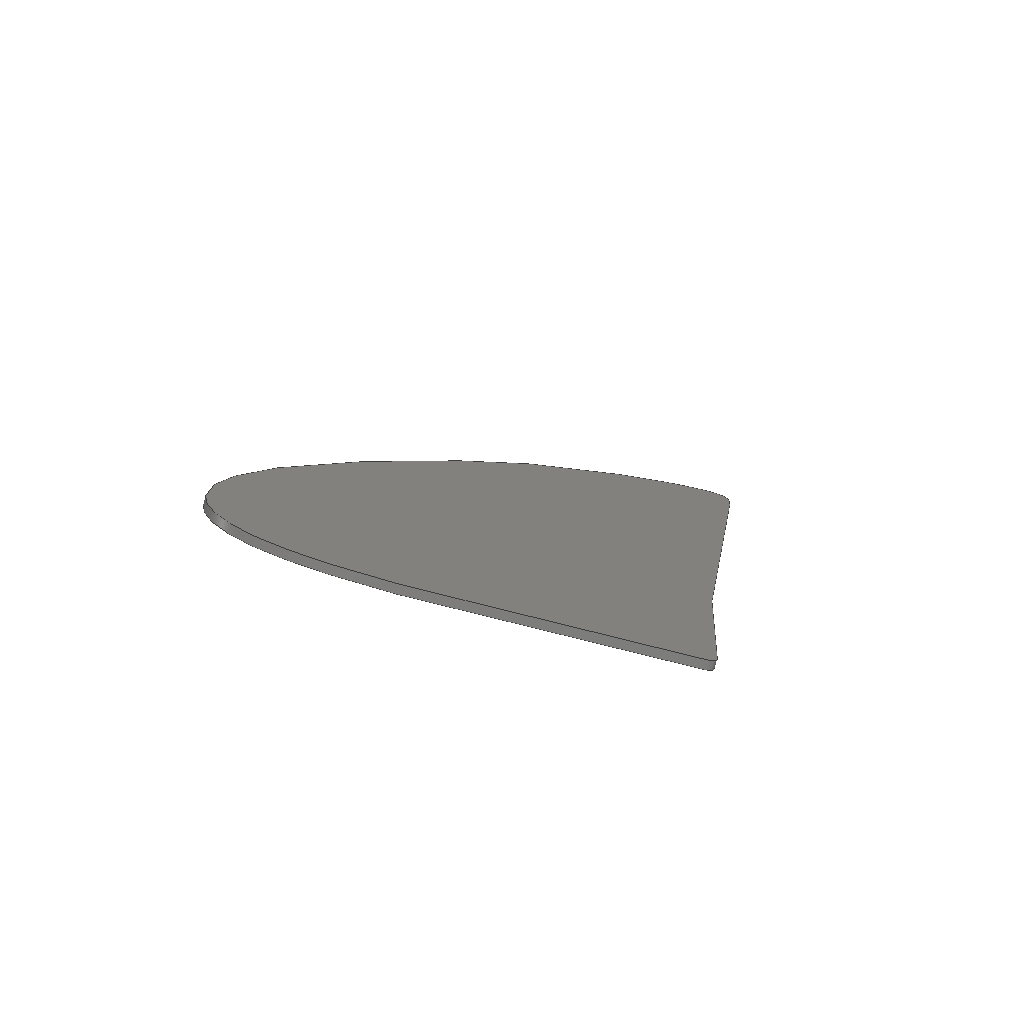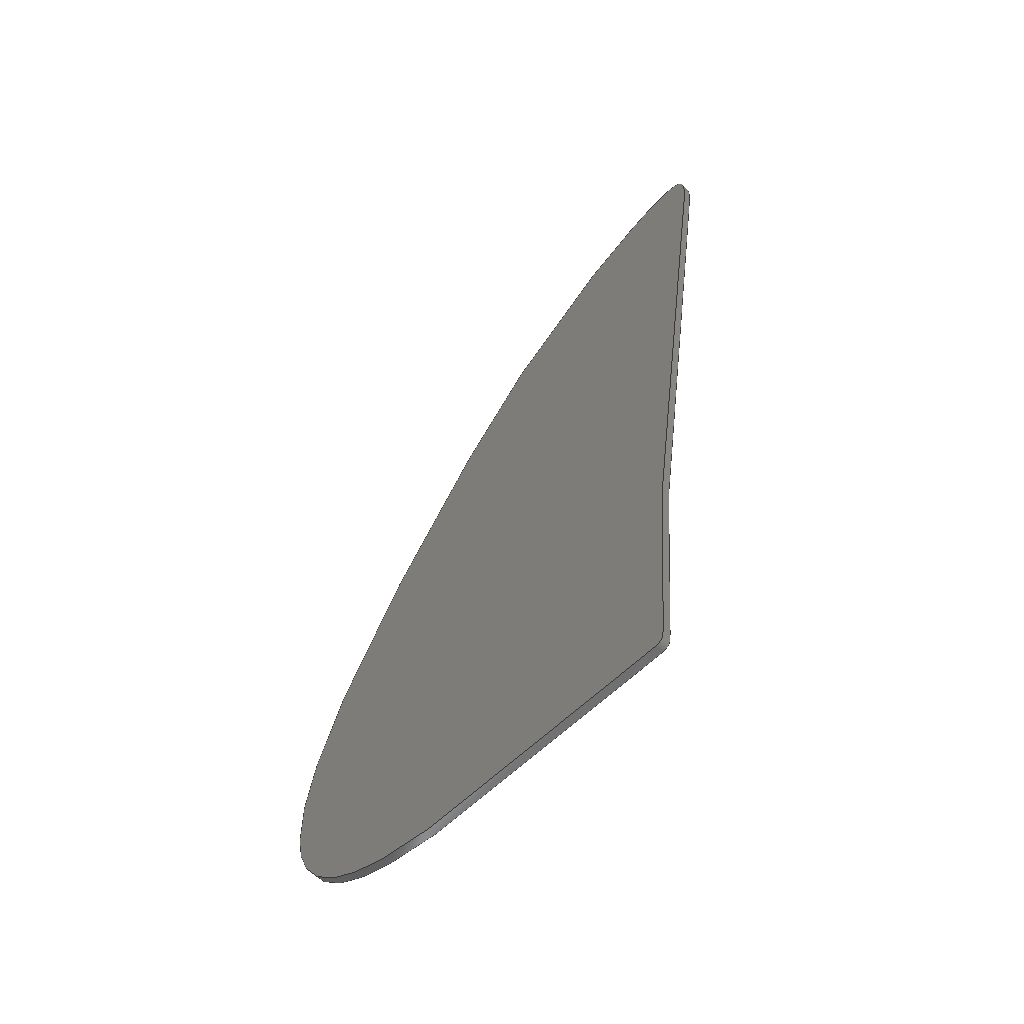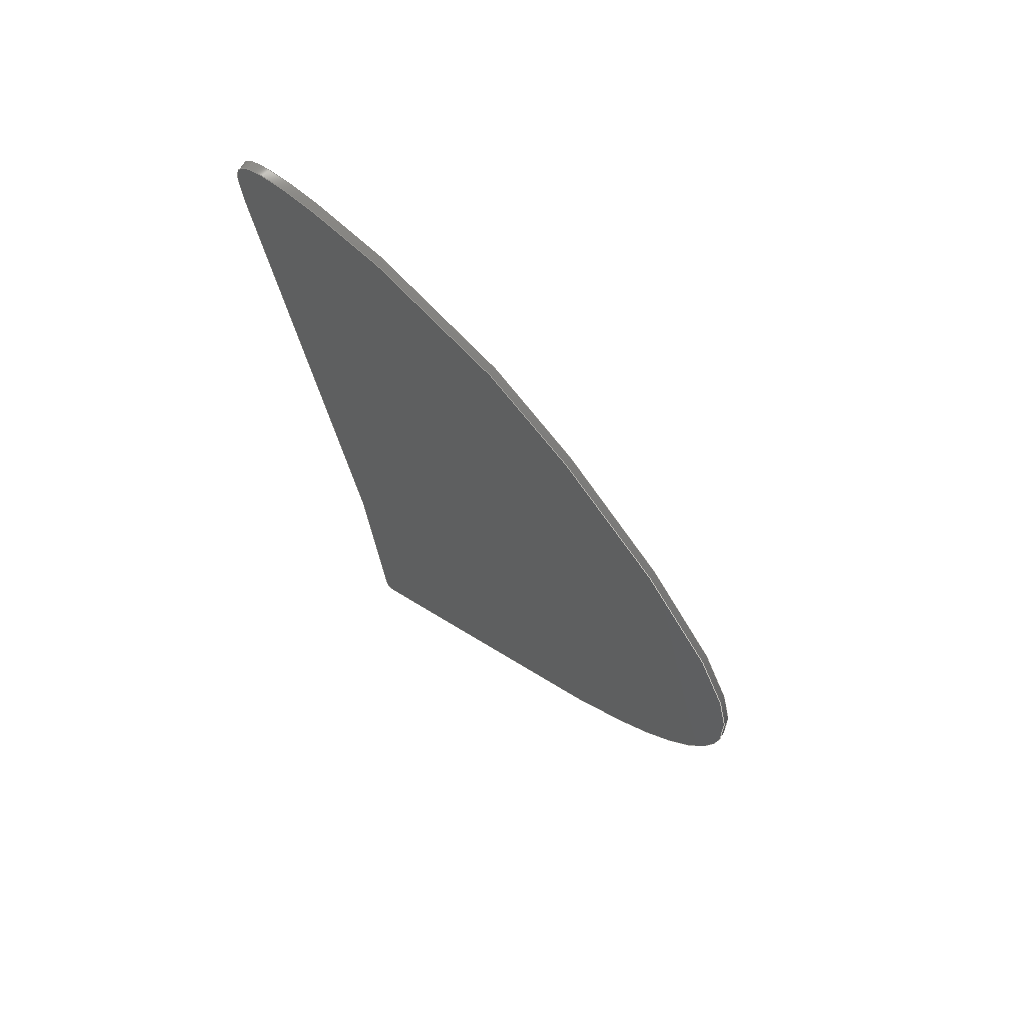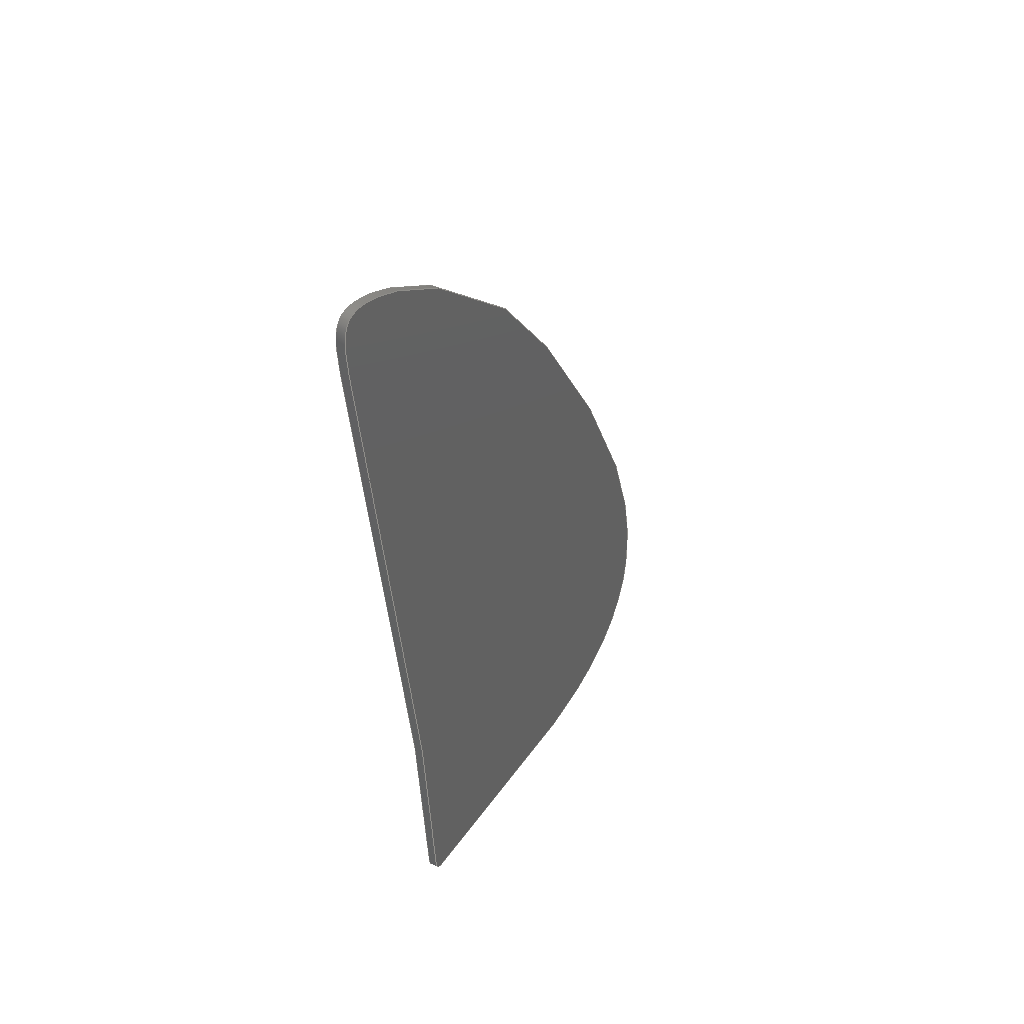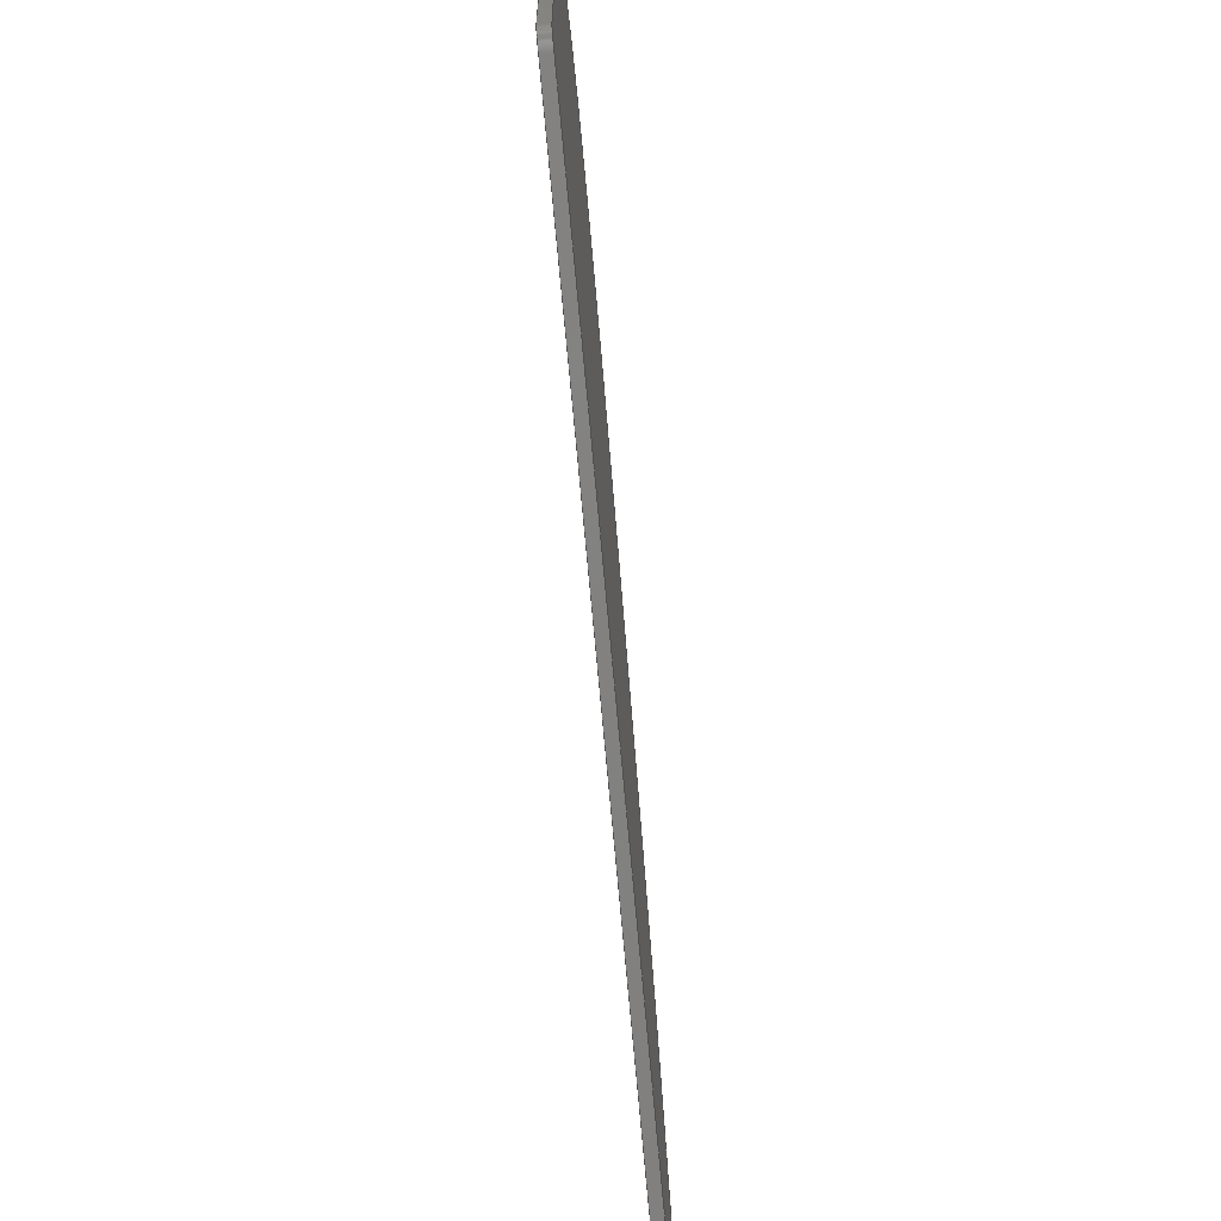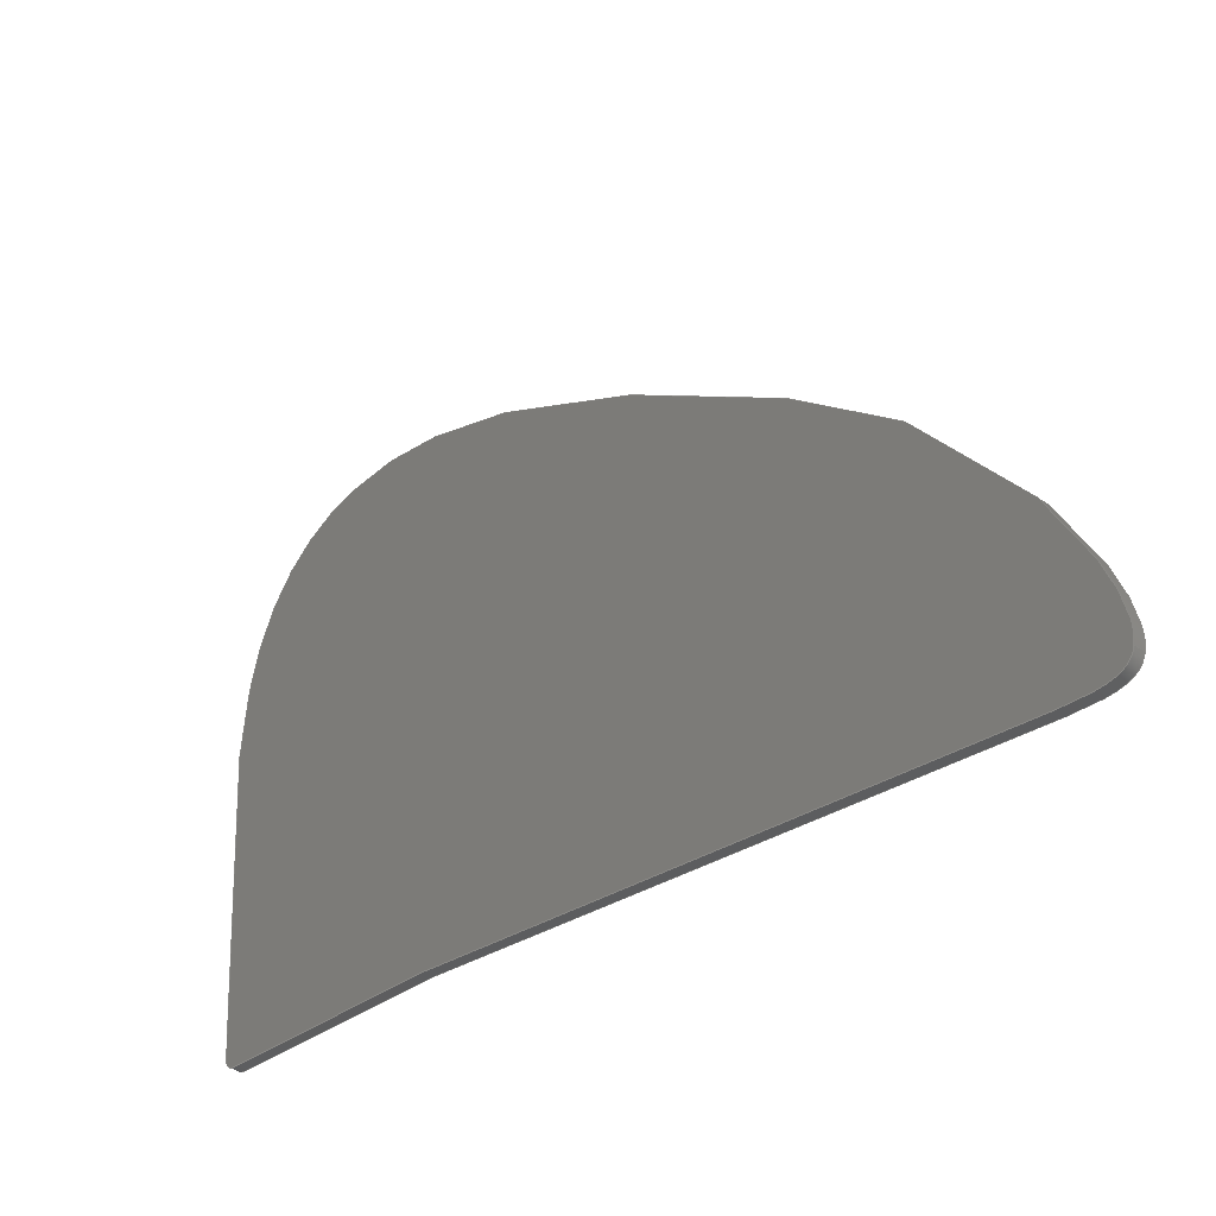
<metadata>
{"format":"step","ext":"step","renderer":"f3d","projection":"perspective","resolution":1024,"background":"white","views":[{"elev":-77.5,"azim":-105.4,"up":"+Z"},{"elev":-57.0,"azim":-46.0,"up":"+Z"},{"elev":63.8,"azim":120.9,"up":"+Z"},{"elev":40.5,"azim":29.4,"up":"+Z"},{"elev":-73.5,"azim":-174.6,"up":"+Y"},{"elev":-38.3,"azim":-41.7,"up":"+Y"}]}
</metadata>
<code>
ISO-10303-21;
DATA;
#1=PROPERTY_DEFINITION_REPRESENTATION(#5,#3);
#2=PROPERTY_DEFINITION_REPRESENTATION(#6,#4);
#3=REPRESENTATION('',(#7),#124);
#4=REPRESENTATION('',(#8),#124);
#5=PROPERTY_DEFINITION('pmi validation property','',#129);
#6=PROPERTY_DEFINITION('pmi validation property','',#129);
#7=VALUE_REPRESENTATION_ITEM('number of annotations',COUNT_MEASURE(0));
#8=VALUE_REPRESENTATION_ITEM('number of views',COUNT_MEASURE(0));
#9=SHAPE_REPRESENTATION_RELATIONSHIP('','',#56,#10);
#10=ADVANCED_BREP_SHAPE_REPRESENTATION('',(#54),#124);
#11=PLANE('',#58);
#12=PLANE('',#59);
#13=OVER_RIDING_STYLED_ITEM('',(#41),#36,#39);
#14=SURFACE_STYLE_RENDERING_WITH_PROPERTIES(.CONSTANT_SHADING.,#53,(#15));
#15=SURFACE_STYLE_TRANSPARENT(0.2);
#16=ORIENTED_EDGE('',*,*,#20,.T.);
#17=ORIENTED_EDGE('',*,*,#21,.F.);
#18=ORIENTED_EDGE('',*,*,#20,.F.);
#19=ORIENTED_EDGE('',*,*,#21,.T.);
#20=EDGE_CURVE('',#22,#22,#24,.T.);
#21=EDGE_CURVE('',#23,#23,#25,.T.);
#22=VERTEX_POINT('',#106);
#23=VERTEX_POINT('',#120);
#24=B_SPLINE_CURVE_WITH_KNOTS('',3,(#93,#94,#95,#96,#97,#98,#99,
#100,#101,#102,#103,#104,#105),.UNSPECIFIED.,.T.,.F.,(1,3,1,1,1,1,1,1,1,
1,1,3,1),(-0.06866,0,0.1004,0.2196,0.3398,
0.4389,0.5258,0.6517,0.6936,
0.7482,0.9313,1,1.1),.UNSPECIFIED.);
#25=B_SPLINE_CURVE_WITH_KNOTS('',3,(#107,#108,#109,#110,#111,#112,#113,
#114,#115,#116,#117,#118,#119),.UNSPECIFIED.,.T.,.F.,(1,3,1,1,1,1,1,1,1,
1,1,3,1),(-0.06866,0,0.1004,0.2196,0.3398,
0.4389,0.5258,0.6517,0.6936,
0.7482,0.9313,1,1.1),.UNSPECIFIED.);
#26=EDGE_LOOP('',(#16));
#27=EDGE_LOOP('',(#17));
#28=EDGE_LOOP('',(#18));
#29=EDGE_LOOP('',(#19));
#30=FACE_BOUND('',#26,.T.);
#31=FACE_BOUND('',#27,.T.);
#32=FACE_BOUND('',#28,.T.);
#33=FACE_BOUND('',#29,.T.);
#34=B_SPLINE_SURFACE_WITH_KNOTS('',3,1,((#67,#68),(#69,#70),(#71,#72),(#73,
#74),(#75,#76),(#77,#78),(#79,#80),(#81,#82),(#83,#84),(#85,#86),(#87,#88),
(#89,#90),(#91,#92)),.SURF_OF_LINEAR_EXTRUSION.,.T.,.F.,.F.,(1,3,1,1,
1,1,1,1,1,1,1,3,1),(2,2),(-0.06866,0,0.1004,0.2196,
0.3398,0.4389,0.5258,0.6517,
0.6936,0.7482,0.9313,1,1.1),
(0,1),.UNSPECIFIED.);
#35=ADVANCED_FACE('',(#30,#31),#34,.T.);
#36=ADVANCED_FACE('',(#32),#11,.T.);
#37=ADVANCED_FACE('',(#33),#12,.F.);
#38=CLOSED_SHELL('',(#35,#36,#37));
#39=STYLED_ITEM('',(#40),#54);
#40=PRESENTATION_STYLE_ASSIGNMENT((#42));
#41=PRESENTATION_STYLE_ASSIGNMENT((#43));
#42=SURFACE_STYLE_USAGE(.BOTH.,#44);
#43=SURFACE_STYLE_USAGE(.BOTH.,#45);
#44=SURFACE_SIDE_STYLE('',(#46));
#45=SURFACE_SIDE_STYLE('',(#47,#14));
#46=SURFACE_STYLE_FILL_AREA(#48);
#47=SURFACE_STYLE_FILL_AREA(#49);
#48=FILL_AREA_STYLE('',(#50));
#49=FILL_AREA_STYLE('',(#51));
#50=FILL_AREA_STYLE_COLOUR('',#52);
#51=FILL_AREA_STYLE_COLOUR('',#53);
#52=COLOUR_RGB('',0.6157,0.8118,0.9294);
#53=COLOUR_RGB('',0.08627,0.3176,0.6902);
#54=MANIFOLD_SOLID_BREP('ventadader1',#38);
#55=SHAPE_DEFINITION_REPRESENTATION(#129,#56);
#56=SHAPE_REPRESENTATION('ventadader1',(#57),#124);
#57=AXIS2_PLACEMENT_3D('',#66,#60,#61);
#58=AXIS2_PLACEMENT_3D('',#121,#62,#63);
#59=AXIS2_PLACEMENT_3D('',#122,#64,#65);
#60=DIRECTION('',(0,0,1));
#61=DIRECTION('',(1,0,0));
#62=DIRECTION('',(1,0,0));
#63=DIRECTION('',(0,1,0));
#64=DIRECTION('',(1,0,0));
#65=DIRECTION('',(0,1,0));
#66=CARTESIAN_POINT('',(0,0,0));
#67=CARTESIAN_POINT('',(0.0401,0.01252,0.0177));
#68=CARTESIAN_POINT('',(0.04,0.01252,0.0177));
#69=CARTESIAN_POINT('',(0.0401,0.01286,0.01779));
#70=CARTESIAN_POINT('',(0.04,0.01286,0.01779));
#71=CARTESIAN_POINT('',(0.0401,0.01495,0.01676));
#72=CARTESIAN_POINT('',(0.04,0.01495,0.01676));
#73=CARTESIAN_POINT('',(0.0401,0.01676,0.01449));
#74=CARTESIAN_POINT('',(0.04,0.01676,0.01449));
#75=CARTESIAN_POINT('',(0.0401,0.01851,0.01181));
#76=CARTESIAN_POINT('',(0.04,0.01851,0.01181));
#77=CARTESIAN_POINT('',(0.0401,0.01913,0.009414));
#78=CARTESIAN_POINT('',(0.04,0.01913,0.009414));
#79=CARTESIAN_POINT('',(0.0401,0.01768,0.007932));
#80=CARTESIAN_POINT('',(0.04,0.01768,0.007932));
#81=CARTESIAN_POINT('',(0.0401,0.01406,0.008532));
#82=CARTESIAN_POINT('',(0.04,0.01406,0.008532));
#83=CARTESIAN_POINT('',(0.0401,0.01349,0.00847));
#84=CARTESIAN_POINT('',(0.04,0.01349,0.00847));
#85=CARTESIAN_POINT('',(0.0401,0.01365,0.009364));
#86=CARTESIAN_POINT('',(0.04,0.01365,0.009364));
#87=CARTESIAN_POINT('',(0.0401,0.01251,0.01645));
#88=CARTESIAN_POINT('',(0.04,0.01251,0.01645));
#89=CARTESIAN_POINT('',(0.0401,0.01229,0.01764));
#90=CARTESIAN_POINT('',(0.04,0.01229,0.01764));
#91=CARTESIAN_POINT('',(0.0401,0.01252,0.0177));
#92=CARTESIAN_POINT('',(0.04,0.01252,0.0177));
#93=CARTESIAN_POINT('',(0.0401,0.01252,0.0177));
#94=CARTESIAN_POINT('',(0.0401,0.01286,0.01779));
#95=CARTESIAN_POINT('',(0.0401,0.01495,0.01676));
#96=CARTESIAN_POINT('',(0.0401,0.01676,0.01449));
#97=CARTESIAN_POINT('',(0.0401,0.01851,0.01181));
#98=CARTESIAN_POINT('',(0.0401,0.01913,0.009414));
#99=CARTESIAN_POINT('',(0.0401,0.01768,0.007932));
#100=CARTESIAN_POINT('',(0.0401,0.01406,0.008532));
#101=CARTESIAN_POINT('',(0.0401,0.01349,0.00847));
#102=CARTESIAN_POINT('',(0.0401,0.01365,0.009364));
#103=CARTESIAN_POINT('',(0.0401,0.01251,0.01645));
#104=CARTESIAN_POINT('',(0.0401,0.01229,0.01764));
#105=CARTESIAN_POINT('',(0.0401,0.01252,0.0177));
#106=CARTESIAN_POINT('',(0.0401,0.01252,0.0177));
#107=CARTESIAN_POINT('',(0.04,0.01252,0.0177));
#108=CARTESIAN_POINT('',(0.04,0.01286,0.01779));
#109=CARTESIAN_POINT('',(0.04,0.01495,0.01676));
#110=CARTESIAN_POINT('',(0.04,0.01676,0.01449));
#111=CARTESIAN_POINT('',(0.04,0.01851,0.01181));
#112=CARTESIAN_POINT('',(0.04,0.01913,0.009414));
#113=CARTESIAN_POINT('',(0.04,0.01768,0.007932));
#114=CARTESIAN_POINT('',(0.04,0.01406,0.008532));
#115=CARTESIAN_POINT('',(0.04,0.01349,0.00847));
#116=CARTESIAN_POINT('',(0.04,0.01365,0.009364));
#117=CARTESIAN_POINT('',(0.04,0.01251,0.01645));
#118=CARTESIAN_POINT('',(0.04,0.01229,0.01764));
#119=CARTESIAN_POINT('',(0.04,0.01252,0.0177));
#120=CARTESIAN_POINT('',(0.04,0.01252,0.0177));
#121=CARTESIAN_POINT('',(0.0401,0.003127,0.003552));
#122=CARTESIAN_POINT('',(0.04,0.003127,0.003552));
#123=MECHANICAL_DESIGN_GEOMETRIC_PRESENTATION_REPRESENTATION('',(#39,#13),
#124);
#124=(
GEOMETRIC_REPRESENTATION_CONTEXT(3)
GLOBAL_UNCERTAINTY_ASSIGNED_CONTEXT((#125))
GLOBAL_UNIT_ASSIGNED_CONTEXT((#128,#127,#126))
REPRESENTATION_CONTEXT('ventadader1','TOP_LEVEL_ASSEMBLY_PART')
);
#125=UNCERTAINTY_MEASURE_WITH_UNIT(LENGTH_MEASURE(5e-06),#128,
'DISTANCE_ACCURACY_VALUE','Maximum Tolerance applied to model');
#126=(
NAMED_UNIT(*)
SI_UNIT($,.STERADIAN.)
SOLID_ANGLE_UNIT()
);
#127=(
NAMED_UNIT(*)
PLANE_ANGLE_UNIT()
SI_UNIT($,.RADIAN.)
);
#128=(
LENGTH_UNIT()
NAMED_UNIT(*)
SI_UNIT($,.METRE.)
);
#129=PRODUCT_DEFINITION_SHAPE('','',#130);
#130=PRODUCT_DEFINITION('','',#132,#131);
#131=PRODUCT_DEFINITION_CONTEXT('',#138,'design');
#132=PRODUCT_DEFINITION_FORMATION_WITH_SPECIFIED_SOURCE('','',#134,
 .NOT_KNOWN.);
#133=PRODUCT_RELATED_PRODUCT_CATEGORY('','',(#134));
#134=PRODUCT('ventadader1','ventadader1','ventadader1',(#136));
#135=PRODUCT_CATEGORY('','');
#136=PRODUCT_CONTEXT('',#138,'mechanical');
#137=APPLICATION_PROTOCOL_DEFINITION('international standard',
'automotive_design',2010,#138);
#138=APPLICATION_CONTEXT(
'core data for automotive mechanical design processes');
ENDSEC;
END-ISO-10303-21;

</code>
